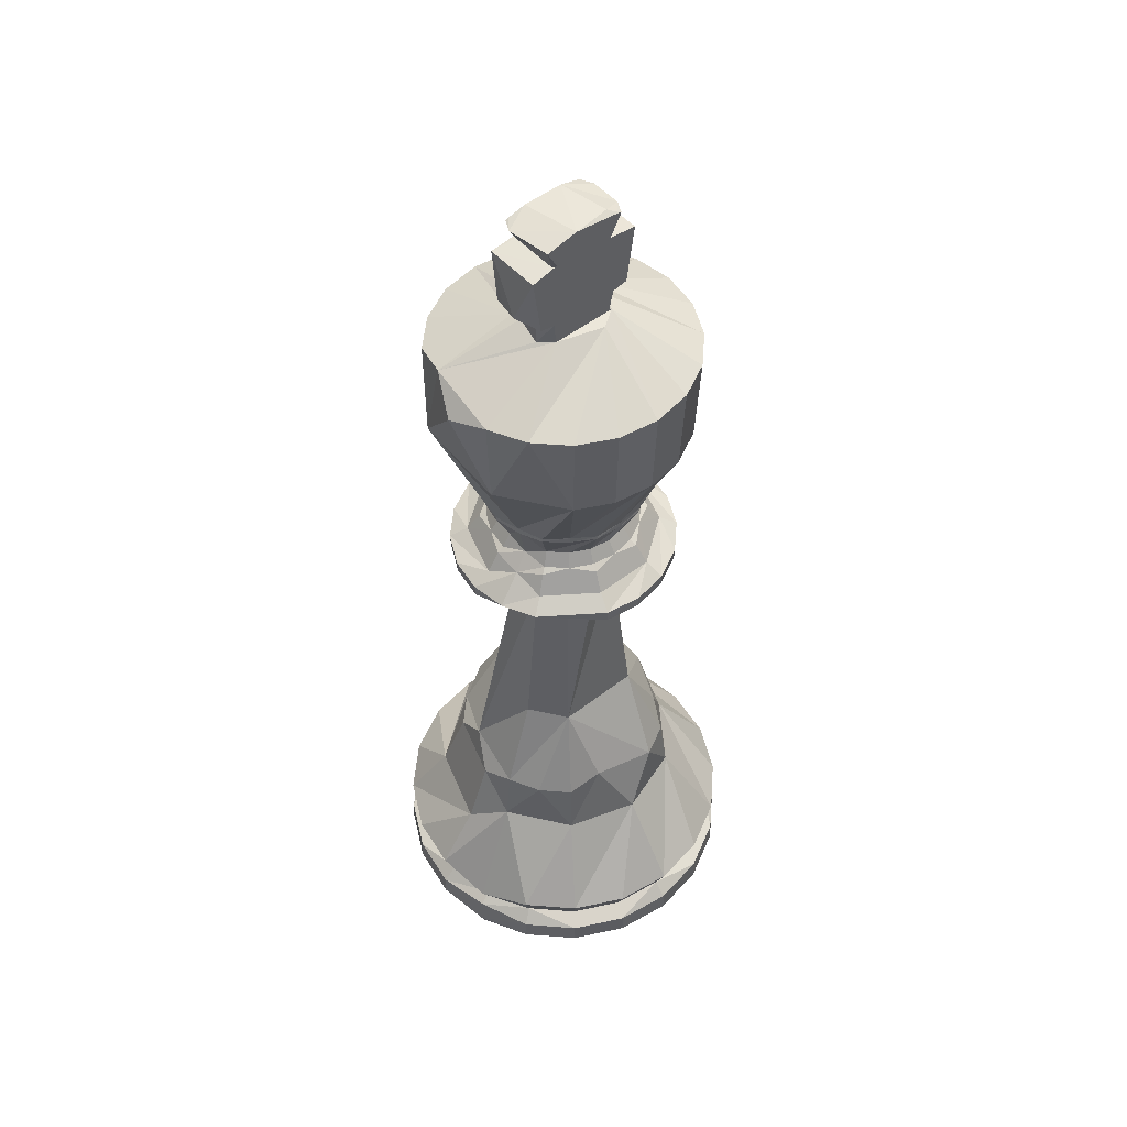
<metadata>
{"format":"obj","ext":"obj","renderer":"f3d","projection":"perspective","resolution":1024,"background":"white","views":[{"elev":51.1,"azim":139.8,"up":"+Y"}]}
</metadata>
<code>
o m1603
v 0.2518 0.9682 0.22
v 0.2617 0.8844 0.2047
v 0.2589 0.8844 0.2223
v 0.2468 0.8815 0.2184
v 0.2438 0.8626 0.2174
v 0.3191 0.8288 0.2419
v 0.3375 0.8073 0.2047
v 0.3317 0.7588 0.246
v 0.2891 0.6379 0.2047
v 0.2849 0.6379 0.2308
v 0.2896 0.6349 0.2047
v 0.2736 0.6016 0.2047
v 0.2702 0.6016 0.226
v 0.2818 0.5879 0.2047
v 0.278 0.5879 0.2286
v 0.2886 0.5838 0.2047
v 0.301 0.5655 0.2047
v 0.3189 0.5547 0.2047
v 0.3133 0.5547 0.24
v 0.3184 0.5427 0.2047
v 0.3128 0.5427 0.2399
v 0.2582 0.5179 0.2221
v 0.2523 0.5107 0.2202
v 0.3011 0.2513 0.2361
v 0.3181 0.2247 0.2047
v 0.3418 0.1585 0.2047
v 0.3818 0.1011 0.2048
v 0.3731 0.1011 0.2595
v 0.3696 0.07199 0.2048
v 0.3615 0.07199 0.2557
v 0.3834 0.05849 0.2048
v 0.3746 0.05849 0.26
v 0.3844 0.0372 0.2048
v 0.3755 0.0372 0.2603
v 0.367 0.025 0.2575
v 0.2378 0.9464 0.2288
v 0.2418 0.8574 0.2317
v 0.3083 0.8203 0.28
v 0.2729 0.6379 0.2543
v 0.2733 0.6349 0.2546
v 0.2604 0.6016 0.2452
v 0.267 0.5879 0.25
v 0.2725 0.5838 0.254
v 0.2826 0.5655 0.2614
v 0.2971 0.5547 0.2719
v 0.2966 0.5427 0.2716
v 0.2964 0.2247 0.2714
v 0.3155 0.1585 0.2853
v 0.3479 0.1011 0.3089
v 0.3381 0.07199 0.3017
v 0.3492 0.05849 0.3098
v 0.35 0.0372 0.3104
v 0.3427 0.025 0.305
v 0.2799 0.8203 0.3083
v 0.2543 0.6379 0.273
v 0.2451 0.6016 0.2605
v 0.25 0.5879 0.2671
v 0.2718 0.5547 0.2972
v 0.2715 0.5427 0.2967
v 0.2378 0.5179 0.2503
v 0.2341 0.5107 0.2452
v 0.2713 0.2247 0.2965
v 0.3087 0.1011 0.3481
v 0.3016 0.07199 0.3382
v 0.3097 0.05849 0.3493
v 0.3102 0.0372 0.3501
v 0.3049 0.025 0.3428
v 0.2189 0.8574 0.2484
v 0.2442 0.8203 0.3265
v 0.2431 0.73 0.323
v 0.2307 0.6379 0.285
v 0.2309 0.6349 0.2855
v 0.2259 0.6016 0.2702
v 0.2285 0.5879 0.278
v 0.2306 0.5838 0.2845
v 0.2344 0.5655 0.2964
v 0.2399 0.5547 0.3134
v 0.2398 0.5427 0.3128
v 0.2392 0.2402 0.3111
v 0.2594 0.1011 0.3732
v 0.2556 0.07199 0.3616
v 0.2598 0.05849 0.3747
v 0.2601 0.0372 0.3756
v 0.2573 0.025 0.367
v 0.2046 0.8203 0.3328
v 0.2046 0.73 0.3291
v 0.2046 0.64 0.2875
v 0.2046 0.6337 0.2873
v 0.2046 0.6335 0.2849
v 0.2046 0.6016 0.2736
v 0.2046 0.5879 0.2818
v 0.2046 0.5547 0.319
v 0.2046 0.5427 0.3184
v 0.2046 0.5179 0.261
v 0.2046 0.5107 0.2548
v 0.2046 0.3268 0.2769
v 0.2046 0.1844 0.3241
v 0.2046 0.1011 0.3818
v 0.2046 0.07199 0.3696
v 0.2046 0.05849 0.3834
v 0.2046 0.0372 0.3844
v 0.2046 0.025 0.3754
v 0.1905 0.8574 0.2484
v 0.165 0.8203 0.3265
v 0.1662 0.73 0.323
v 0.1785 0.6379 0.285
v 0.1784 0.6349 0.2855
v 0.1834 0.6016 0.2702
v 0.1808 0.5879 0.278
v 0.1787 0.5838 0.2845
v 0.1748 0.5655 0.2963
v 0.1693 0.5547 0.3134
v 0.1695 0.5427 0.3128
v 0.1701 0.2402 0.311
v 0.1498 0.1011 0.3732
v 0.1536 0.07199 0.3615
v 0.1494 0.05849 0.3747
v 0.1491 0.0372 0.3755
v 0.1519 0.025 0.367
v 0.1293 0.8203 0.3083
v 0.1315 0.73 0.3053
v 0.156 0.64 0.2716
v 0.1561 0.6337 0.2715
v 0.1575 0.6335 0.2696
v 0.1641 0.6016 0.2604
v 0.1593 0.5879 0.2671
v 0.1375 0.5547 0.2971
v 0.1378 0.5427 0.2967
v 0.1715 0.5179 0.2502
v 0.1752 0.5107 0.2452
v 0.1344 0.1844 0.3013
v 0.1005 0.1011 0.348
v 0.1077 0.07199 0.3381
v 0.09956 0.05849 0.3492
v 0.09899 0.0372 0.35
v 0.1043 0.025 0.3427
v 0.1675 0.8574 0.2317
v 0.101 0.8203 0.2799
v 0.104 0.73 0.2778
v 0.1363 0.6379 0.2543
v 0.1359 0.6349 0.2546
v 0.1489 0.6016 0.2452
v 0.1423 0.5879 0.25
v 0.1368 0.5838 0.254
v 0.1267 0.5655 0.2613
v 0.1122 0.5547 0.2718
v 0.1127 0.5427 0.2715
v 0.1226 0.2513 0.2642
v 0.06128 0.1011 0.3088
v 0.0712 0.07199 0.3016
v 0.06003 0.05849 0.3097
v 0.05926 0.0372 0.3103
v 0.06655 0.025 0.3049
v 0.1575 0.9682 0.22
v 0.1625 0.8815 0.2184
v 0.1655 0.8626 0.2174
v 0.08283 0.8203 0.2442
v 0.08631 0.73 0.2431
v 0.1259 0.64 0.2302
v 0.1261 0.6337 0.2302
v 0.1283 0.6335 0.2295
v 0.1391 0.6016 0.226
v 0.1313 0.5879 0.2285
v 0.09597 0.5547 0.24
v 0.09649 0.5427 0.2398
v 0.1511 0.5179 0.2221
v 0.157 0.5107 0.2201
v 0.1359 0.3268 0.227
v 0.09828 0.2402 0.2392
v 0.09106 0.1844 0.2415
v 0.03614 0.1011 0.2594
v 0.0478 0.07199 0.2556
v 0.03466 0.05849 0.2598
v 0.03375 0.0372 0.2601
v 0.04232 0.025 0.2574
v 0.1447 0.8841 0.2047
v 0.07659 0.8203 0.2046
v 0.08022 0.73 0.2046
v 0.1203 0.6379 0.2047
v 0.1197 0.6349 0.2047
v 0.1358 0.6016 0.2047
v 0.1276 0.5879 0.2047
v 0.1208 0.5838 0.2047
v 0.1083 0.5655 0.2047
v 0.0904 0.5547 0.2046
v 0.09095 0.5427 0.2046
v 0.09282 0.2402 0.2046
v 0.02749 0.1011 0.2046
v 0.03975 0.07199 0.2046
v 0.02593 0.05849 0.2046
v 0.025 0.0372 0.2046
v 0.03398 0.025 0.2046
v 0.1575 0.9682 0.1893
v 0.1476 0.8841 0.1861
v 0.1626 0.8815 0.191
v 0.1655 0.8626 0.192
v 0.08286 0.8203 0.1651
v 0.08634 0.73 0.1662
v 0.126 0.64 0.1791
v 0.1262 0.6337 0.1791
v 0.1284 0.6335 0.1799
v 0.1391 0.6016 0.1834
v 0.1313 0.5879 0.1808
v 0.096 0.5547 0.1693
v 0.09652 0.5427 0.1695
v 0.1511 0.5179 0.1873
v 0.1571 0.5107 0.1892
v 0.09109 0.1844 0.1677
v 0.03619 0.1011 0.1499
v 0.04784 0.07199 0.1537
v 0.03471 0.05849 0.1494
v 0.0338 0.0372 0.1491
v 0.04236 0.025 0.1519
v 0.1751 0.9734 0.1832
v 0.1673 0.9698 0.1775
v 0.1716 0.9464 0.1806
v 0.1011 0.8203 0.1294
v 0.104 0.73 0.1315
v 0.1364 0.6379 0.155
v 0.136 0.6349 0.1547
v 0.1489 0.6016 0.1642
v 0.1423 0.5879 0.1593
v 0.1368 0.5838 0.1553
v 0.1267 0.5655 0.148
v 0.1122 0.5547 0.1375
v 0.1127 0.5427 0.1378
v 0.1227 0.2513 0.145
v 0.06137 0.1011 0.1005
v 0.07128 0.07225 0.1077
v 0.06012 0.05849 0.09956
v 0.05934 0.0372 0.09901
v 0.06663 0.025 0.1043
v 0.1294 0.8203 0.101
v 0.1316 0.73 0.104
v 0.156 0.64 0.1377
v 0.1562 0.6337 0.1379
v 0.1575 0.6335 0.1398
v 0.1642 0.6016 0.1489
v 0.1594 0.5879 0.1423
v 0.1375 0.5547 0.1122
v 0.1379 0.5427 0.1127
v 0.1716 0.5179 0.1591
v 0.1752 0.5107 0.1642
v 0.1622 0.3268 0.1462
v 0.139 0.2402 0.1142
v 0.1345 0.1844 0.108
v 0.1006 0.1011 0.06131
v 0.1078 0.07225 0.07123
v 0.09968 0.05849 0.06003
v 0.09911 0.0372 0.05928
v 0.1044 0.025 0.06658
v 0.1651 0.8203 0.08286
v 0.1663 0.73 0.08634
v 0.1786 0.6379 0.1244
v 0.1784 0.6349 0.1239
v 0.1834 0.6016 0.1392
v 0.1809 0.5879 0.1313
v 0.1788 0.5838 0.1249
v 0.1749 0.5655 0.113
v 0.1694 0.5547 0.09599
v 0.1696 0.5427 0.09652
v 0.1702 0.2402 0.09831
v 0.15 0.1011 0.03617
v 0.1538 0.07225 0.04783
v 0.1495 0.05849 0.03466
v 0.1492 0.0372 0.03378
v 0.152 0.025 0.04235
v 0.2047 0.8203 0.07659
v 0.2047 0.73 0.08025
v 0.2047 0.64 0.1219
v 0.2047 0.6337 0.1221
v 0.2047 0.6335 0.1244
v 0.2047 0.6016 0.1358
v 0.2047 0.5879 0.1276
v 0.2047 0.5547 0.0904
v 0.2047 0.5427 0.09097
v 0.2047 0.5179 0.1484
v 0.2047 0.5107 0.1546
v 0.2047 0.1844 0.08526
v 0.2047 0.1011 0.02752
v 0.2047 0.07225 0.03977
v 0.2047 0.05849 0.02596
v 0.2047 0.0372 0.025
v 0.2047 0.025 0.03401
v 0.2443 0.8203 0.08289
v 0.2432 0.73 0.08637
v 0.2308 0.6379 0.1244
v 0.2309 0.6349 0.1239
v 0.226 0.6016 0.1392
v 0.2285 0.5879 0.1314
v 0.2306 0.5838 0.1249
v 0.2345 0.5655 0.1131
v 0.24 0.5547 0.09602
v 0.2398 0.5427 0.09654
v 0.236 0.2513 0.1083
v 0.2595 0.1011 0.03621
v 0.2557 0.07225 0.04787
v 0.26 0.05849 0.03471
v 0.2603 0.0372 0.03382
v 0.2575 0.025 0.04239
v 0.28 0.8203 0.1011
v 0.2778 0.73 0.1041
v 0.2533 0.64 0.1377
v 0.2532 0.6337 0.1379
v 0.2519 0.6335 0.1398
v 0.2452 0.6016 0.149
v 0.25 0.5879 0.1423
v 0.2378 0.5179 0.1591
v 0.2341 0.5107 0.1642
v 0.2472 0.3268 0.1462
v 0.2704 0.2402 0.1142
v 0.2749 0.1844 0.1081
v 0.3089 0.1011 0.06139
v 0.3017 0.07225 0.07131
v 0.3098 0.05849 0.06012
v 0.3103 0.0372 0.05937
v 0.305 0.025 0.06666
v 0.3083 0.8203 0.1294
v 0.273 0.6379 0.1551
v 0.2734 0.6349 0.1548
v 0.2604 0.6016 0.1642
v 0.2671 0.5879 0.1594
v 0.2726 0.5838 0.1554
v 0.2827 0.5655 0.1481
v 0.2972 0.5547 0.1376
v 0.2952 0.2402 0.139
v 0.348 0.1011 0.1006
v 0.3381 0.07225 0.1078
v 0.3493 0.05849 0.09968
v 0.3501 0.0372 0.09913
v 0.3428 0.025 0.1044
v 0.2378 0.9464 0.1806
v 0.2468 0.8815 0.191
v 0.2484 0.8574 0.1905
v 0.3265 0.8203 0.1652
v 0.323 0.73 0.1663
v 0.2834 0.64 0.1791
v 0.2832 0.6337 0.1792
v 0.281 0.6335 0.1799
v 0.2722 0.5937 0.1828
v 0.2869 0.5773 0.178
v 0.3134 0.5547 0.1694
v 0.2582 0.5179 0.1873
v 0.2523 0.5107 0.1892
v 0.2734 0.3268 0.1824
v 0.3111 0.2402 0.1702
v 0.3183 0.1844 0.1678
v 0.3706 0.0842 0.1509
v 0.3596 0.07173 0.1544
v 0.3719 0.06291 0.1504
v 0.3756 0.0372 0.1492
v 0.3717 0.02682 0.1505
v 0.164 0.9682 0.1767
v 0.1662 0.9693 0.1767
v 0.1476 0.9431 0.1767
v 0.1557 0.8844 0.1767
v 0.168 0.9698 0.1767
v 0.1755 0.9464 0.1767
v 0.1708 0.8815 0.1767
v 0.1752 0.8626 0.1767
v 0.1724 0.8602 0.1767
v 0.1913 0.8602 0.1636
v 0.2138 0.975 0.1767
v 0.2339 0.9464 0.1767
v 0.2386 0.8815 0.1767
v 0.237 0.8602 0.1767
v 0.2454 0.9682 0.1767
v 0.2617 0.9431 0.1768
v 0.2536 0.8844 0.1767
v 0.2456 0.9682 0.2323
v 0.2426 0.9695 0.2323
v 0.2619 0.9431 0.2323
v 0.2571 0.8841 0.2323
v 0.2467 0.8841 0.2323
v 0.2247 0.974 0.2322
v 0.2417 0.9698 0.2323
v 0.2343 0.9464 0.2323
v 0.239 0.8815 0.2323
v 0.2346 0.8626 0.2323
v 0.218 0.8602 0.2457
v 0.1913 0.8602 0.2457
v 0.1846 0.974 0.2322
v 0.175 0.9464 0.2322
v 0.1704 0.8815 0.2322
v 0.1746 0.8683 0.2322
v 0.1747 0.8626 0.2322
v 0.1637 0.9682 0.2322
v 0.1474 0.9431 0.2322
v 0.1555 0.8844 0.2322
f 3 2 372
f 4 333 2
f 5 334 333
f 4 5 333
f 6 8 7
f 10 9 8
f 10 11 9
f 11 13 12
f 15 14 12
f 13 15 12
f 15 16 14
f 15 17 16
f 19 18 17
f 21 20 18
f 19 21 18
f 28 27 26
f 30 29 27
f 28 30 27
f 32 31 29
f 34 33 31
f 32 34 31
f 35 352 33
f 34 35 33
f 378 4 2
f 378 5 4
f 37 6 5
f 37 38 6
f 38 8 6
f 8 39 10
f 39 40 10
f 40 11 10
f 40 41 11
f 41 13 11
f 42 15 13
f 41 42 13
f 42 43 15
f 44 17 15
f 43 44 15
f 45 19 17
f 44 45 17
f 46 21 19
f 45 46 19
f 62 47 24
f 47 25 24
f 47 48 25
f 48 26 25
f 49 28 26
f 48 49 26
f 50 30 28
f 49 50 28
f 64 29 30
f 50 64 30
f 51 32 29
f 64 51 29
f 52 34 32
f 51 52 32
f 53 35 34
f 52 53 34
f 53 352 35
f 37 54 38
f 70 8 38
f 54 70 38
f 70 55 8
f 55 39 8
f 55 40 39
f 40 56 41
f 57 42 41
f 56 57 41
f 57 43 42
f 57 44 43
f 58 45 44
f 59 46 45
f 58 59 45
f 60 20 21
f 46 60 21
f 60 22 20
f 61 23 22
f 60 61 22
f 96 24 23
f 61 96 23
f 96 62 24
f 62 48 47
f 63 49 48
f 64 50 49
f 63 64 49
f 65 51 64
f 66 52 51
f 65 66 51
f 67 53 52
f 66 67 52
f 69 54 37
f 69 70 54
f 70 71 55
f 71 72 55
f 72 40 55
f 72 73 40
f 73 56 40
f 74 57 56
f 73 74 56
f 74 75 57
f 76 44 57
f 75 76 57
f 77 58 44
f 76 77 44
f 78 59 58
f 77 78 58
f 96 79 62
f 80 63 48
f 81 64 63
f 80 81 63
f 82 65 64
f 83 66 65
f 82 83 65
f 84 67 66
f 83 84 66
f 84 53 67
f 85 69 37
f 68 85 37
f 86 70 69
f 85 86 69
f 87 71 70
f 88 72 71
f 87 88 71
f 88 89 72
f 72 90 73
f 91 74 73
f 90 91 73
f 91 75 74
f 91 76 75
f 92 77 76
f 93 78 77
f 92 93 77
f 94 46 59
f 78 94 59
f 94 60 46
f 95 61 60
f 94 95 60
f 95 96 61
f 97 62 79
f 97 48 62
f 98 80 48
f 97 98 48
f 99 81 80
f 98 99 80
f 116 64 81
f 99 116 81
f 100 82 64
f 116 100 64
f 101 83 82
f 100 101 82
f 102 84 83
f 101 102 83
f 102 53 84
f 104 85 68
f 105 86 85
f 104 105 85
f 86 87 70
f 86 106 87
f 107 88 87
f 106 107 87
f 107 89 88
f 108 72 89
f 107 108 89
f 108 90 72
f 109 91 90
f 108 109 90
f 109 110 91
f 111 76 91
f 110 111 91
f 112 92 76
f 111 112 76
f 113 93 92
f 112 113 92
f 114 79 96
f 114 97 79
f 115 98 97
f 116 99 98
f 115 116 98
f 117 100 116
f 118 101 100
f 117 118 100
f 119 102 101
f 118 119 101
f 119 53 102
f 120 104 68
f 103 120 68
f 121 105 104
f 120 121 104
f 105 122 86
f 122 106 86
f 123 107 106
f 122 123 106
f 123 124 107
f 107 125 108
f 126 109 108
f 125 126 108
f 126 110 109
f 126 111 110
f 127 112 111
f 128 113 112
f 127 128 112
f 129 78 93
f 113 129 93
f 129 94 78
f 130 95 94
f 129 130 94
f 168 96 95
f 130 168 95
f 168 114 96
f 131 97 114
f 132 115 97
f 131 132 97
f 133 116 115
f 132 133 115
f 134 117 116
f 135 118 117
f 134 135 117
f 136 119 118
f 135 136 118
f 136 53 119
f 138 120 103
f 139 121 120
f 138 139 120
f 121 122 105
f 121 140 122
f 141 123 122
f 140 141 122
f 141 124 123
f 142 107 124
f 141 142 124
f 142 125 107
f 143 126 125
f 142 143 125
f 143 144 126
f 145 111 126
f 144 145 126
f 146 127 111
f 145 146 111
f 147 128 127
f 146 147 127
f 148 114 168
f 148 131 114
f 149 132 131
f 150 133 132
f 149 150 132
f 172 116 133
f 150 172 133
f 151 134 116
f 172 151 116
f 152 135 134
f 151 152 134
f 153 136 135
f 152 153 135
f 153 53 136
f 157 103 137
f 156 157 137
f 157 138 103
f 158 139 138
f 157 158 138
f 139 159 121
f 159 140 121
f 160 141 140
f 159 160 140
f 160 161 141
f 141 162 142
f 163 143 142
f 162 163 142
f 163 144 143
f 163 145 144
f 164 146 145
f 165 147 146
f 164 165 146
f 166 113 128
f 147 166 128
f 166 129 113
f 167 130 129
f 166 167 129
f 167 168 130
f 169 148 168
f 170 131 148
f 169 170 148
f 171 149 131
f 170 171 131
f 172 150 149
f 171 172 149
f 173 151 172
f 174 152 151
f 173 174 151
f 175 153 152
f 174 175 152
f 175 53 153
f 216 383 154
f 216 388 383
f 156 177 157
f 178 158 157
f 177 178 157
f 158 159 139
f 158 179 159
f 180 160 159
f 179 180 159
f 180 161 160
f 181 141 161
f 180 181 161
f 181 162 141
f 182 163 162
f 181 182 162
f 182 183 163
f 184 145 163
f 183 184 163
f 185 164 145
f 184 185 145
f 186 165 164
f 185 186 164
f 187 169 168
f 187 170 169
f 188 171 170
f 189 172 171
f 188 189 171
f 190 173 172
f 191 174 173
f 190 191 173
f 192 175 174
f 191 192 174
f 192 53 175
f 193 154 382
f 193 216 154
f 355 388 216
f 194 176 388
f 355 194 388
f 195 155 176
f 196 156 155
f 195 196 155
f 197 177 156
f 198 178 177
f 197 198 177
f 178 199 158
f 199 179 158
f 200 180 179
f 199 200 179
f 200 201 180
f 180 202 181
f 203 182 181
f 202 203 181
f 203 183 182
f 203 184 183
f 204 185 184
f 205 186 185
f 204 205 185
f 206 147 165
f 186 206 165
f 206 166 147
f 207 167 166
f 206 207 166
f 244 168 167
f 207 244 167
f 244 187 168
f 208 170 187
f 209 188 170
f 208 209 170
f 210 189 188
f 209 210 188
f 229 172 189
f 210 229 189
f 211 190 172
f 229 211 172
f 212 191 190
f 211 212 190
f 213 192 191
f 212 213 191
f 213 53 192
f 214 193 382
f 214 215 193
f 359 195 176
f 359 196 195
f 217 197 156
f 196 217 156
f 218 198 197
f 217 218 197
f 198 199 178
f 198 219 199
f 220 200 199
f 219 220 199
f 220 201 200
f 221 180 201
f 220 221 201
f 221 202 180
f 222 203 202
f 221 222 202
f 222 223 203
f 224 184 203
f 223 224 203
f 225 204 184
f 224 225 184
f 226 205 204
f 225 226 204
f 227 187 244
f 227 208 187
f 228 209 208
f 229 210 209
f 228 229 209
f 230 211 229
f 231 212 211
f 230 231 211
f 232 213 212
f 231 232 212
f 232 53 213
f 233 196 361
f 233 217 196
f 234 218 217
f 233 234 217
f 218 235 198
f 235 219 198
f 236 220 219
f 235 236 219
f 236 237 220
f 220 238 221
f 239 222 221
f 238 239 221
f 239 223 222
f 239 224 223
f 240 225 224
f 241 226 225
f 240 241 225
f 242 186 205
f 226 242 205
f 242 206 186
f 243 207 206
f 242 243 206
f 243 244 207
f 245 227 244
f 246 208 227
f 245 246 227
f 247 228 208
f 246 247 208
f 248 229 228
f 247 248 228
f 249 230 229
f 250 231 230
f 249 250 230
f 251 232 231
f 250 251 231
f 251 53 232
f 361 252 233
f 253 234 233
f 252 253 233
f 234 235 218
f 234 254 235
f 255 236 235
f 254 255 235
f 255 237 236
f 256 220 237
f 255 256 237
f 256 238 220
f 257 239 238
f 256 257 238
f 257 258 239
f 259 224 239
f 258 259 239
f 260 240 224
f 259 260 224
f 261 241 240
f 260 261 240
f 262 245 244
f 262 246 245
f 263 247 246
f 264 248 247
f 263 264 247
f 281 229 248
f 264 281 248
f 265 249 229
f 281 265 229
f 266 250 249
f 265 266 249
f 267 251 250
f 266 267 250
f 267 53 251
f 268 252 361
f 362 268 361
f 269 253 252
f 268 269 252
f 253 270 234
f 270 254 234
f 271 255 254
f 270 271 254
f 271 272 255
f 255 273 256
f 274 257 256
f 273 274 256
f 274 258 257
f 274 259 258
f 275 260 259
f 276 261 260
f 275 276 260
f 277 226 241
f 261 277 241
f 277 242 226
f 278 243 242
f 277 278 242
f 310 244 243
f 278 310 243
f 310 262 244
f 279 246 262
f 280 263 246
f 279 280 246
f 281 264 263
f 280 281 263
f 282 265 281
f 283 266 265
f 282 283 265
f 284 267 266
f 283 284 266
f 284 53 267
f 285 268 362
f 286 269 268
f 285 286 268
f 269 270 253
f 269 287 270
f 288 271 270
f 287 288 270
f 288 272 271
f 289 255 272
f 288 289 272
f 289 273 255
f 290 274 273
f 289 290 273
f 290 291 274
f 292 259 274
f 291 292 274
f 293 275 259
f 292 293 259
f 294 276 275
f 293 294 275
f 295 262 310
f 295 279 262
f 296 280 279
f 297 281 280
f 296 297 280
f 298 282 281
f 299 283 282
f 298 299 282
f 300 284 283
f 299 300 283
f 300 53 284
f 301 285 362
f 302 286 285
f 301 302 285
f 286 303 269
f 303 287 269
f 304 288 287
f 303 304 287
f 304 305 288
f 288 306 289
f 307 290 289
f 306 307 289
f 307 291 290
f 307 292 291
f 325 293 292
f 325 294 293
f 308 261 276
f 294 308 276
f 308 277 261
f 309 278 277
f 308 309 277
f 309 310 278
f 311 295 310
f 312 279 295
f 311 312 295
f 313 296 279
f 312 313 279
f 314 297 296
f 313 314 296
f 328 281 297
f 314 328 297
f 315 298 281
f 328 315 281
f 316 299 298
f 315 316 298
f 317 300 299
f 316 317 299
f 317 53 300
f 318 301 362
f 318 302 301
f 302 303 286
f 302 319 303
f 320 304 303
f 319 320 303
f 320 305 304
f 321 288 305
f 320 321 305
f 321 306 288
f 322 307 306
f 321 322 306
f 322 323 307
f 324 292 307
f 323 324 307
f 324 325 292
f 326 311 310
f 326 312 311
f 327 313 312
f 328 314 313
f 327 328 313
f 329 315 328
f 330 316 315
f 329 330 315
f 331 317 316
f 330 331 316
f 331 53 317
f 366 318 362
f 366 335 318
f 335 336 318
f 336 302 318
f 336 337 302
f 337 319 302
f 338 320 319
f 337 338 319
f 338 339 320
f 339 321 320
f 339 340 321
f 340 322 321
f 341 323 322
f 340 341 322
f 341 324 323
f 342 325 324
f 341 342 324
f 342 343 325
f 343 294 325
f 343 308 294
f 343 344 308
f 344 309 308
f 344 310 309
f 344 345 310
f 346 326 310
f 345 346 310
f 346 347 326
f 347 312 326
f 347 327 312
f 347 348 327
f 348 328 327
f 348 349 328
f 350 329 328
f 349 350 328
f 351 330 329
f 350 351 329
f 352 331 330
f 351 352 330
f 352 53 331
f 1 367 363
f 36 332 367
f 1 36 367
f 372 368 332
f 36 372 332
f 372 2 368
f 6 366 334
f 5 6 334
f 6 335 366
f 6 7 335
f 7 336 335
f 7 8 336
f 8 337 336
f 8 9 337
f 11 338 337
f 9 11 337
f 11 339 338
f 11 12 339
f 12 340 339
f 12 14 340
f 16 341 340
f 14 16 340
f 16 17 341
f 18 342 341
f 17 18 341
f 18 20 342
f 20 343 342
f 20 22 343
f 22 344 343
f 22 23 344
f 23 24 344
f 24 345 344
f 24 346 345
f 24 25 346
f 25 347 346
f 25 26 347
f 26 27 347
f 27 348 347
f 27 29 348
f 29 349 348
f 31 350 349
f 29 31 349
f 33 351 350
f 31 33 350
f 33 352 351
f 353 193 215
f 193 353 216
f 215 354 353
f 356 194 355
f 194 356 176
f 176 356 359
f 382 363 214
f 214 354 215
f 354 214 363
f 357 354 215
f 358 216 353
f 359 360 196
f 361 196 360
f 364 332 368
f 365 333 334
f 366 365 334
f 332 364 367
f 369 368 2
f 369 2 333
f 355 216 358
f 333 365 369
f 362 361 366
f 363 353 354
f 353 363 364
f 356 355 365
f 365 359 356
f 360 359 366
f 366 359 365
f 366 361 360
f 363 367 364
f 368 353 364
f 353 368 358
f 355 368 369
f 368 355 358
f 365 355 369
f 1 370 36
f 1 371 370
f 372 373 3
f 3 374 2
f 374 3 373
f 2 374 378
f 363 375 1
f 371 1 375
f 376 371 1
f 377 36 370
f 378 379 5
f 37 5 379
f 37 380 68
f 375 363 382
f 381 68 380
f 68 381 103
f 386 103 381
f 103 386 137
f 155 385 384
f 385 155 156
f 386 156 137
f 386 385 156
f 154 387 382
f 387 154 383
f 389 388 176
f 389 176 155
f 389 155 384
f 377 372 36
f 380 37 381
f 371 375 382
f 381 37 386
f 382 370 371
f 370 382 383
f 374 373 384
f 374 384 385
f 374 385 378
f 379 378 386
f 386 378 385
f 386 37 379
f 383 382 387
f 377 370 389
f 372 389 373
f 389 383 388
f 383 389 370
f 384 373 389
f 389 372 377

</code>
